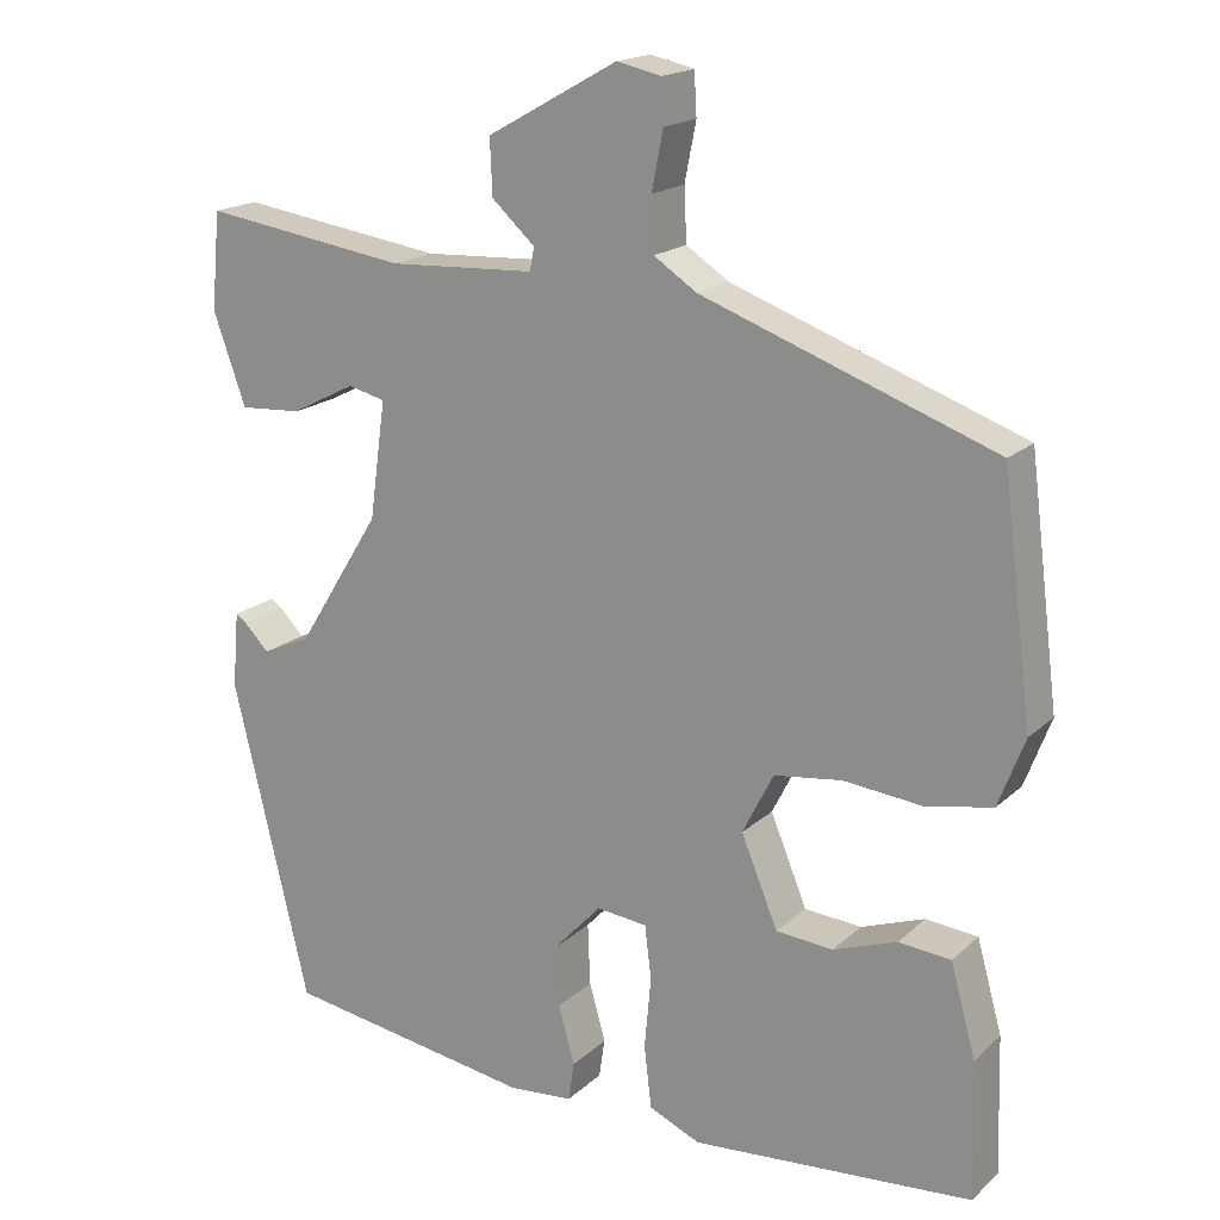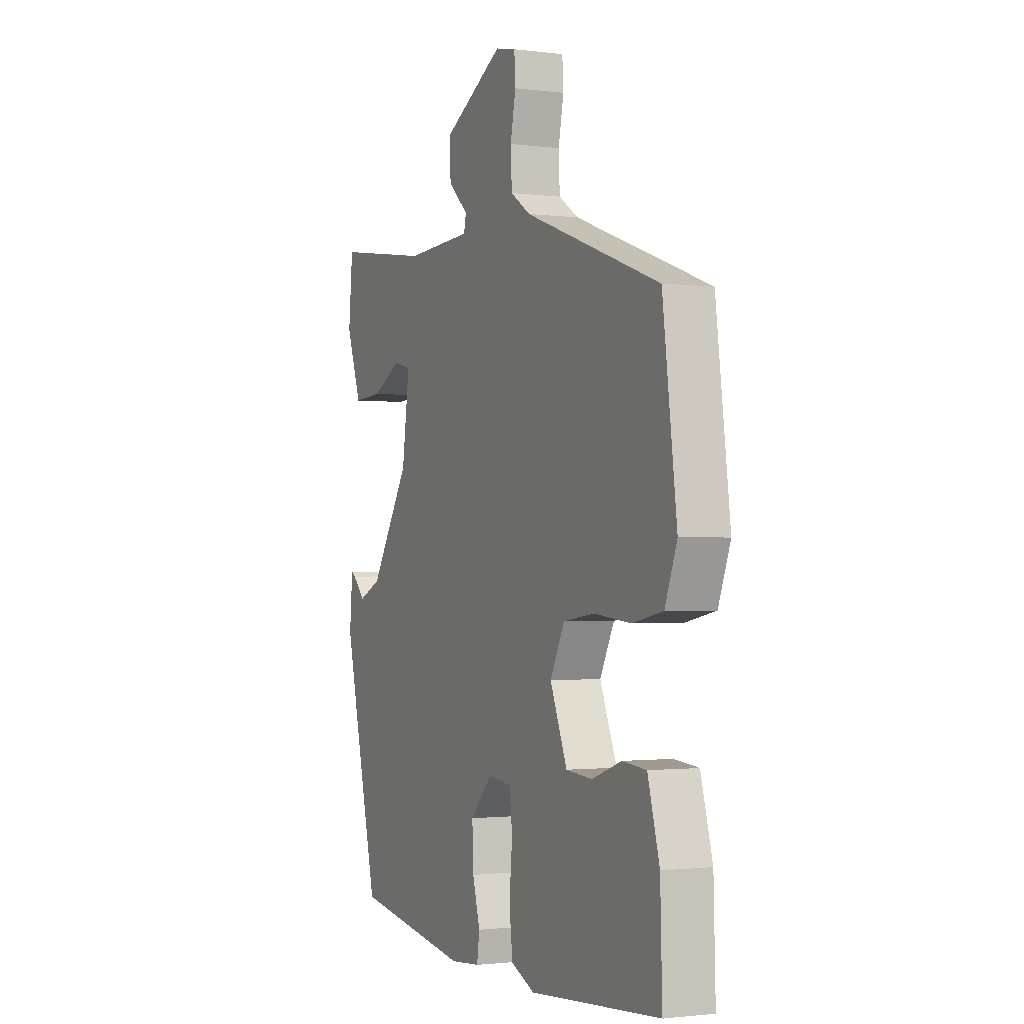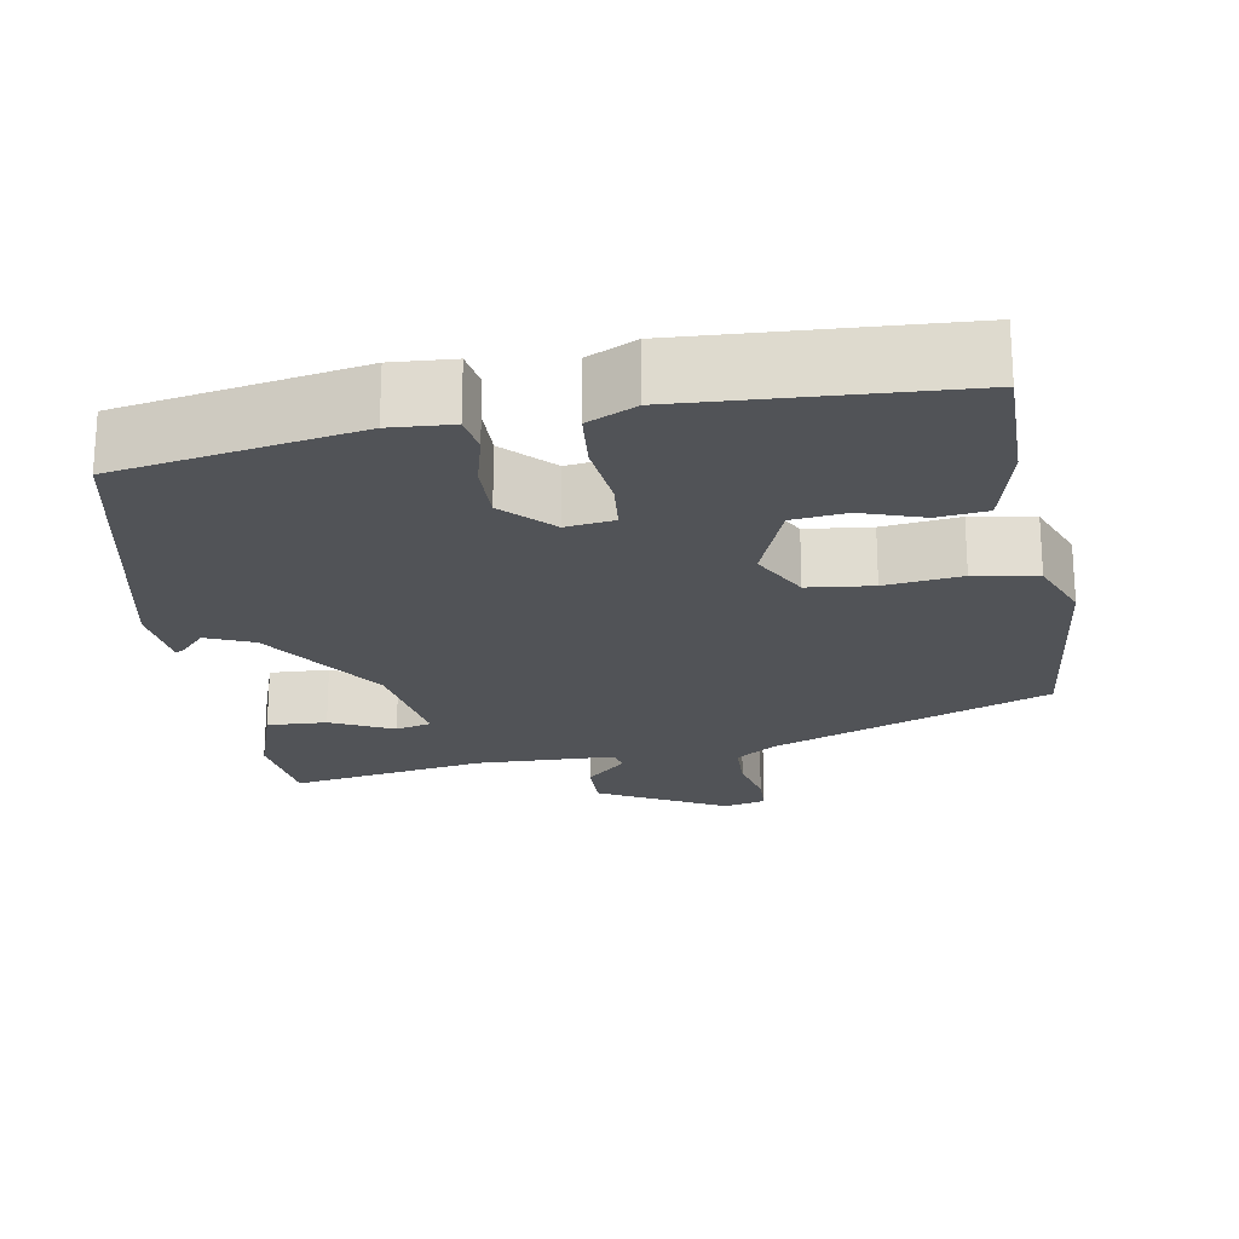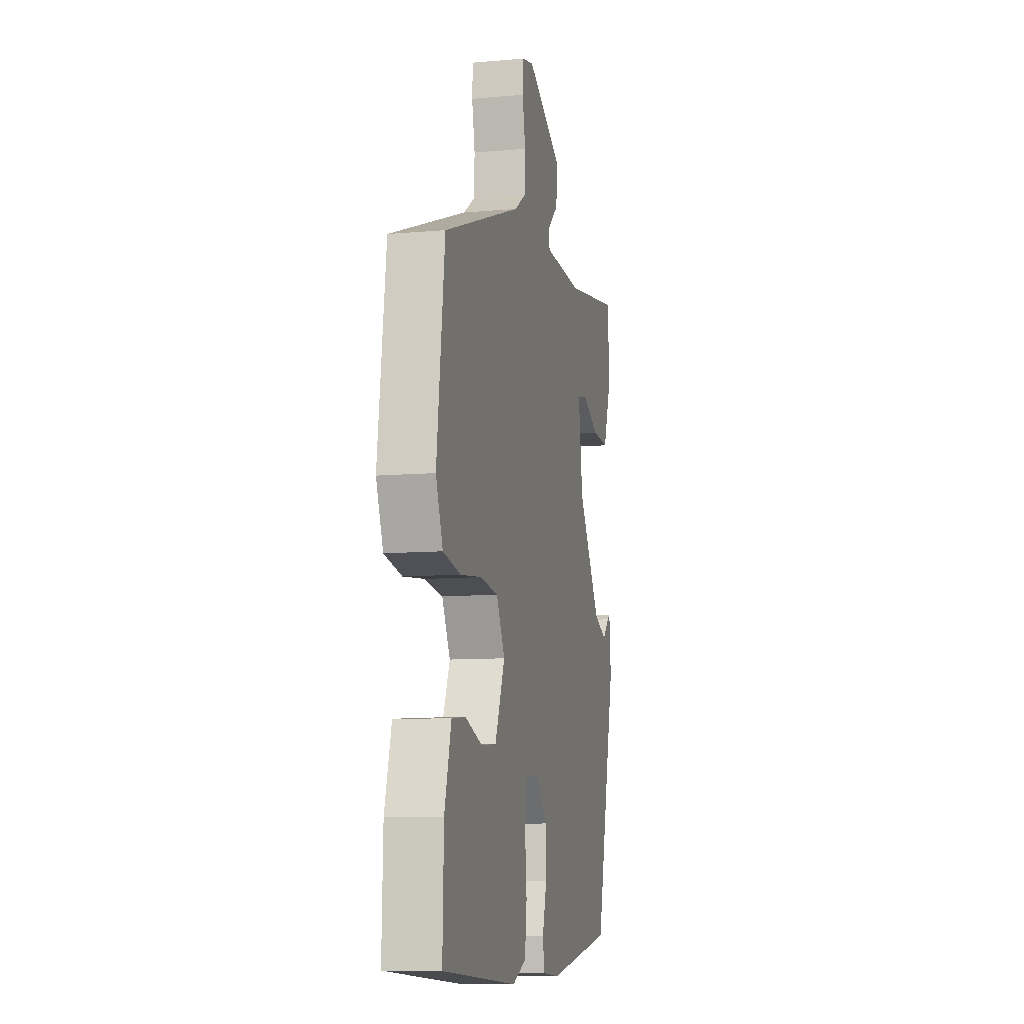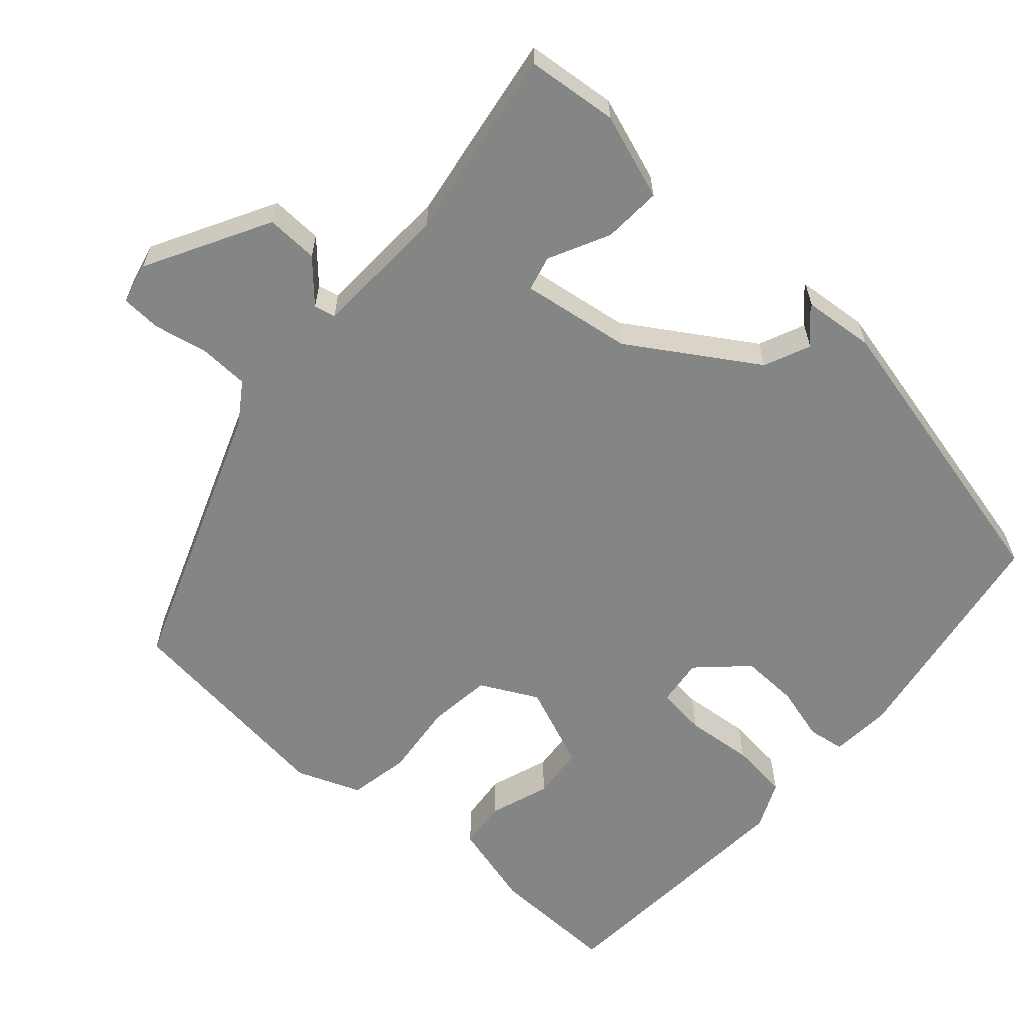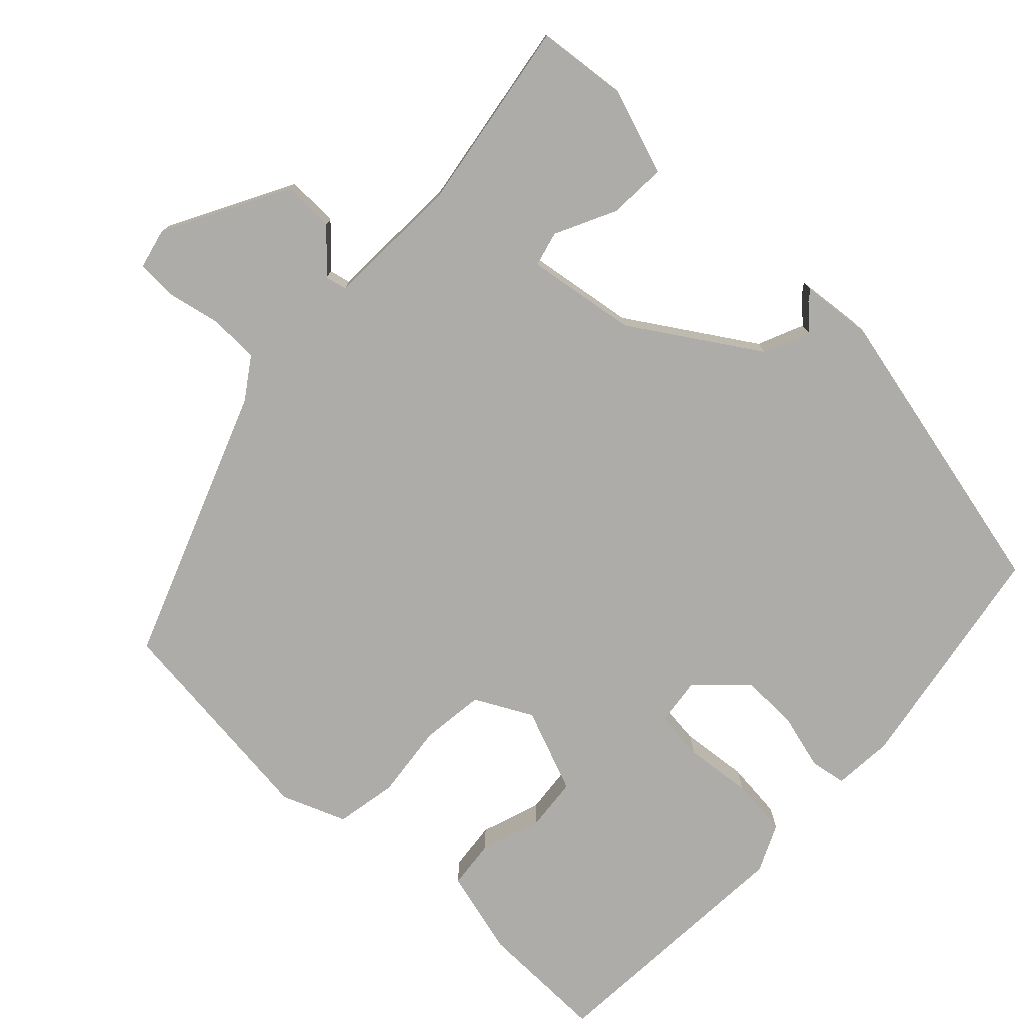
<metadata>
{"format":"obj","ext":"obj","renderer":"f3d","projection":"perspective","resolution":1024,"background":"white","views":[{"elev":18.0,"azim":-148.9,"up":"+Z"},{"elev":-1.4,"azim":-114.8,"up":"+Z"},{"elev":-21.7,"azim":-169.1,"up":"+Y"},{"elev":-9.3,"azim":-76.8,"up":"+Z"},{"elev":-61.6,"azim":48.8,"up":"+Y"},{"elev":-76.7,"azim":47.2,"up":"+Y"}]}
</metadata>
<code>
v -0.501 0.07 0.341
v -0.143 0.07 0.471
v -0.09 0.07 0.506
v -0.087 0.07 0.571
v -0.101 0.07 0.642
v -0.098 0.07 0.694
v -0.044 0.07 0.706
v 0.116 0.07 0.617
v 0.113 0.07 0.549
v 0.06 0.07 0.501
v 0.066 0.07 0.473
v 0.245 0.07 0.464
v 0.497 0.07 0.501
v 0.508 0.07 0.382
v 0.468 0.07 0.27
v 0.392 0.07 0.275
v 0.313 0.07 0.315
v 0.267 0.07 0.304
v 0.287 0.07 0.16
v 0.39 0.07 -0.005
v 0.45 0.07 -0.032
v 0.481 0.07 0
v 0.494 0.07 0.009
v 0.502 0.07 -0.084
v 0.408 0.07 -0.477
v 0.1 0.07 -0.526
v 0.021 0.07 -0.519
v 0.014 0.07 -0.471
v 0.034 0.07 -0.4
v 0.037 0.07 -0.324
v -0.021 0.07 -0.262
v -0.083 0.07 -0.269
v -0.091 0.07 -0.334
v -0.083 0.07 -0.423
v -0.092 0.07 -0.499
v -0.155 0.07 -0.527
v -0.5 0.07 -0.5
v -0.495 0.07 -0.332
v -0.464 0.07 -0.22
v -0.4 0.07 -0.214
v -0.322 0.07 -0.242
v -0.252 0.07 -0.236
v -0.207 0.07 -0.127
v -0.245 0.07 -0.052
v -0.328 0.07 -0.041
v -0.426 0.07 -0.051
v -0.506 0.07 -0.035
v -0.538 0.07 0.049
v -0.501 0 0.341
v -0.143 0 0.471
v -0.09 0 0.506
v -0.087 0 0.571
v -0.101 0 0.642
v -0.098 0 0.694
v -0.044 0 0.706
v 0.116 0 0.617
v 0.113 0 0.549
v 0.06 0 0.501
v 0.066 0 0.473
v 0.245 0 0.464
v 0.497 0 0.501
v 0.508 0 0.382
v 0.468 0 0.27
v 0.392 0 0.275
v 0.313 0 0.315
v 0.267 0 0.304
v 0.287 0 0.16
v 0.39 0 -0.005
v 0.45 0 -0.032
v 0.481 0 0
v 0.494 0 0.009
v 0.502 0 -0.084
v 0.408 0 -0.477
v 0.1 0 -0.526
v 0.021 0 -0.519
v 0.014 0 -0.471
v 0.034 0 -0.4
v 0.037 0 -0.324
v -0.021 0 -0.262
v -0.083 0 -0.269
v -0.091 0 -0.334
v -0.083 0 -0.423
v -0.092 0 -0.499
v -0.155 0 -0.527
v -0.5 0 -0.5
v -0.495 0 -0.332
v -0.464 0 -0.22
v -0.4 0 -0.214
v -0.322 0 -0.242
v -0.252 0 -0.236
v -0.207 0 -0.127
v -0.245 0 -0.052
v -0.328 0 -0.041
v -0.426 0 -0.051
v -0.506 0 -0.035
v -0.538 0 0.049
f 48 1 2
f 47 48 2
f 46 47 2
f 45 46 2
f 44 45 2 3
f 43 44 3
f 39 40 41
f 38 39 41
f 37 38 41
f 36 37 41
f 35 36 41
f 34 35 41
f 33 34 41
f 32 33 41 42
f 31 32 42 43
f 27 28 29
f 26 27 29
f 25 26 29
f 24 25 29
f 24 29 30
f 21 22 23 24
f 24 30 31
f 21 24 31
f 20 21 31
f 15 16 17
f 14 15 17
f 13 14 17
f 12 13 17
f 11 12 17 18
f 8 9 10
f 7 8 10
f 6 7 10
f 5 6 10
f 4 5 10
f 3 4 10 11
f 43 3 11
f 31 43 11
f 20 31 11
f 19 20 11
f 11 18 19
f 50 49 96
f 50 96 95
f 50 95 94
f 50 94 93
f 51 50 93 92
f 51 92 91
f 89 88 87
f 89 87 86
f 89 86 85
f 89 85 84
f 89 84 83
f 89 83 82
f 89 82 81
f 90 89 81 80
f 91 90 80 79
f 77 76 75
f 77 75 74
f 77 74 73
f 77 73 72
f 78 77 72
f 72 71 70 69
f 79 78 72
f 79 72 69
f 79 69 68
f 65 64 63
f 65 63 62
f 65 62 61
f 65 61 60
f 66 65 60 59
f 58 57 56
f 58 56 55
f 58 55 54
f 58 54 53
f 58 53 52
f 59 58 52 51
f 59 51 91
f 59 91 79
f 59 79 68
f 59 68 67
f 67 66 59
f 1 49 50 2
f 2 50 51 3
f 3 51 52 4
f 4 52 53 5
f 5 53 54 6
f 6 54 55 7
f 7 55 56 8
f 8 56 57 9
f 9 57 58 10
f 10 58 59 11
f 11 59 60 12
f 12 60 61 13
f 13 61 62 14
f 14 62 63 15
f 15 63 64 16
f 16 64 65 17
f 17 65 66 18
f 18 66 67 19
f 19 67 68 20
f 20 68 69 21
f 21 69 70 22
f 22 70 71 23
f 23 71 72 24
f 24 72 73 25
f 25 73 74 26
f 26 74 75 27
f 27 75 76 28
f 28 76 77 29
f 29 77 78 30
f 30 78 79 31
f 31 79 80 32
f 32 80 81 33
f 33 81 82 34
f 34 82 83 35
f 35 83 84 36
f 36 84 85 37
f 37 85 86 38
f 38 86 87 39
f 39 87 88 40
f 40 88 89 41
f 41 89 90 42
f 42 90 91 43
f 43 91 92 44
f 44 92 93 45
f 45 93 94 46
f 46 94 95 47
f 47 95 96 48
f 48 96 49 1

</code>
